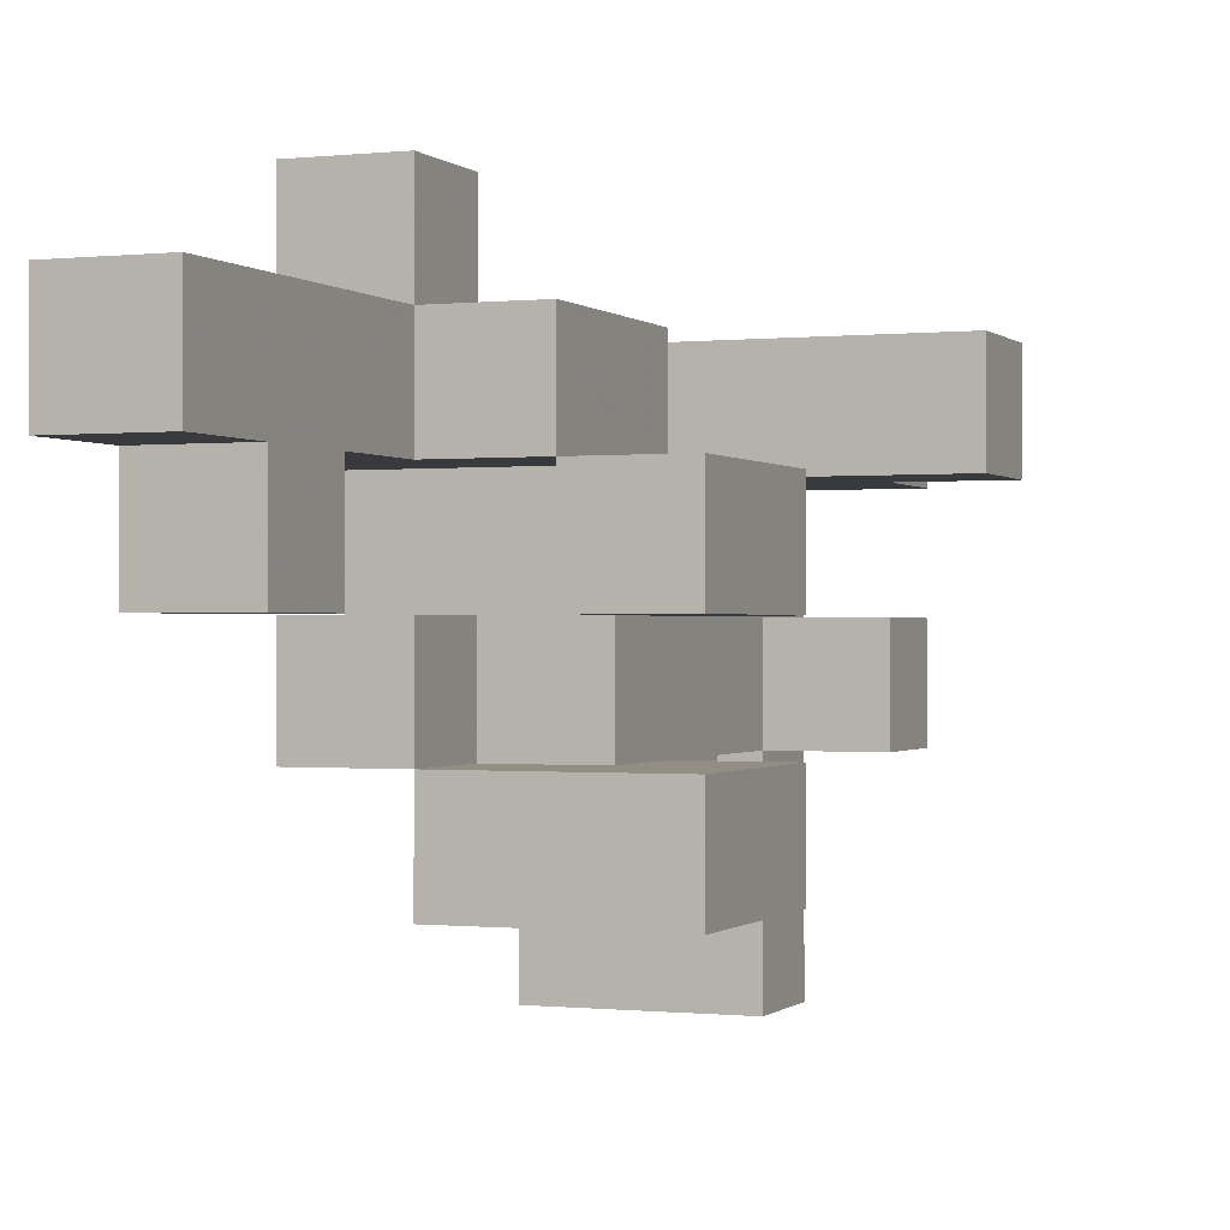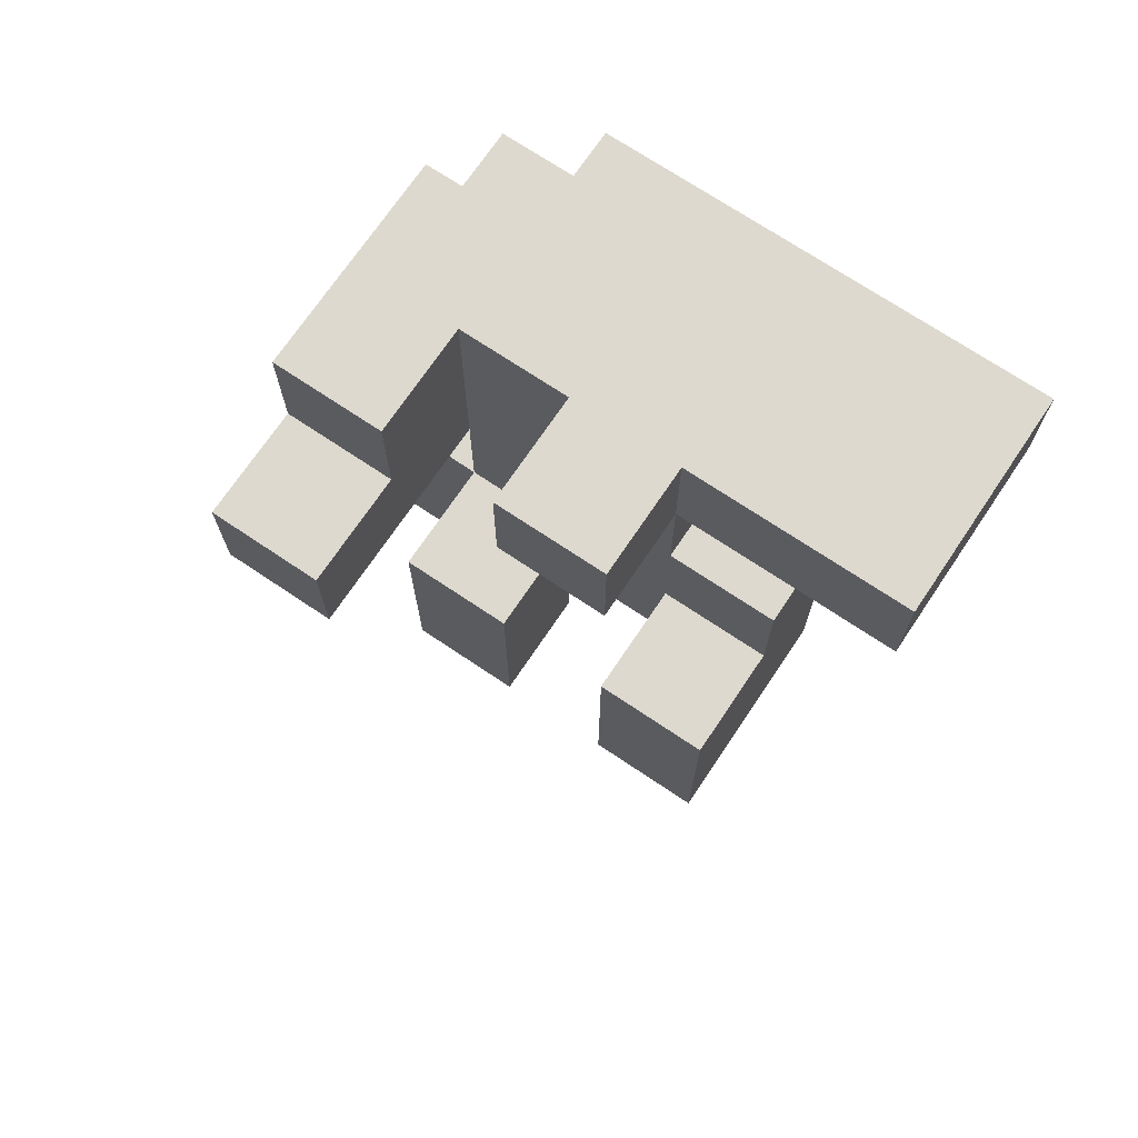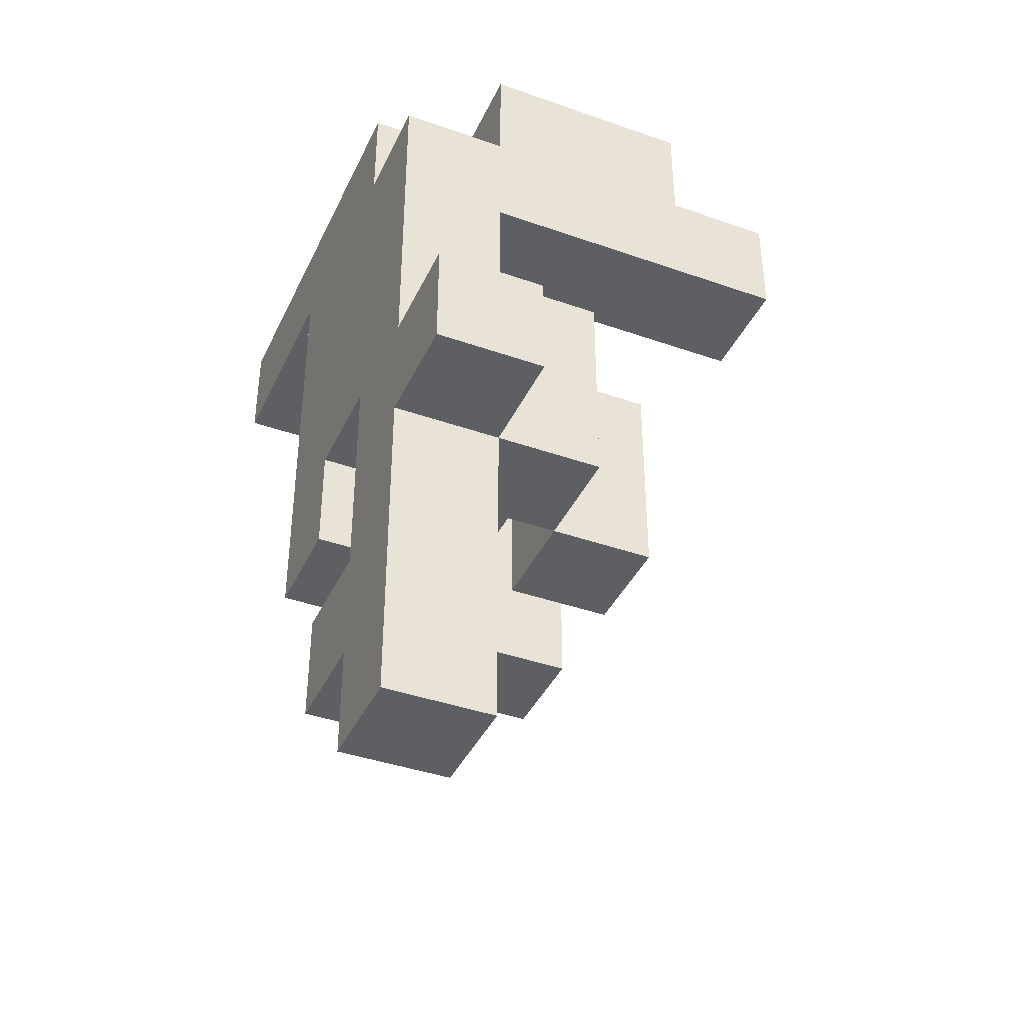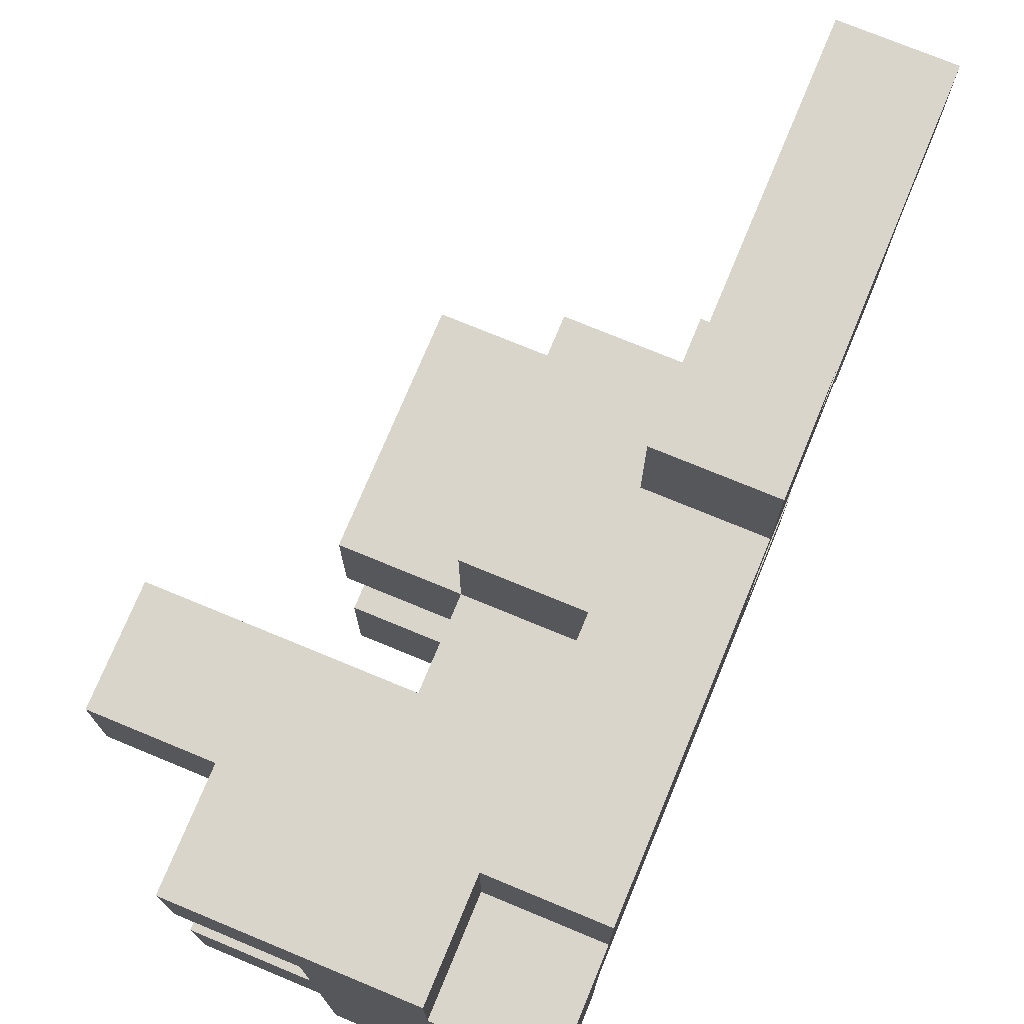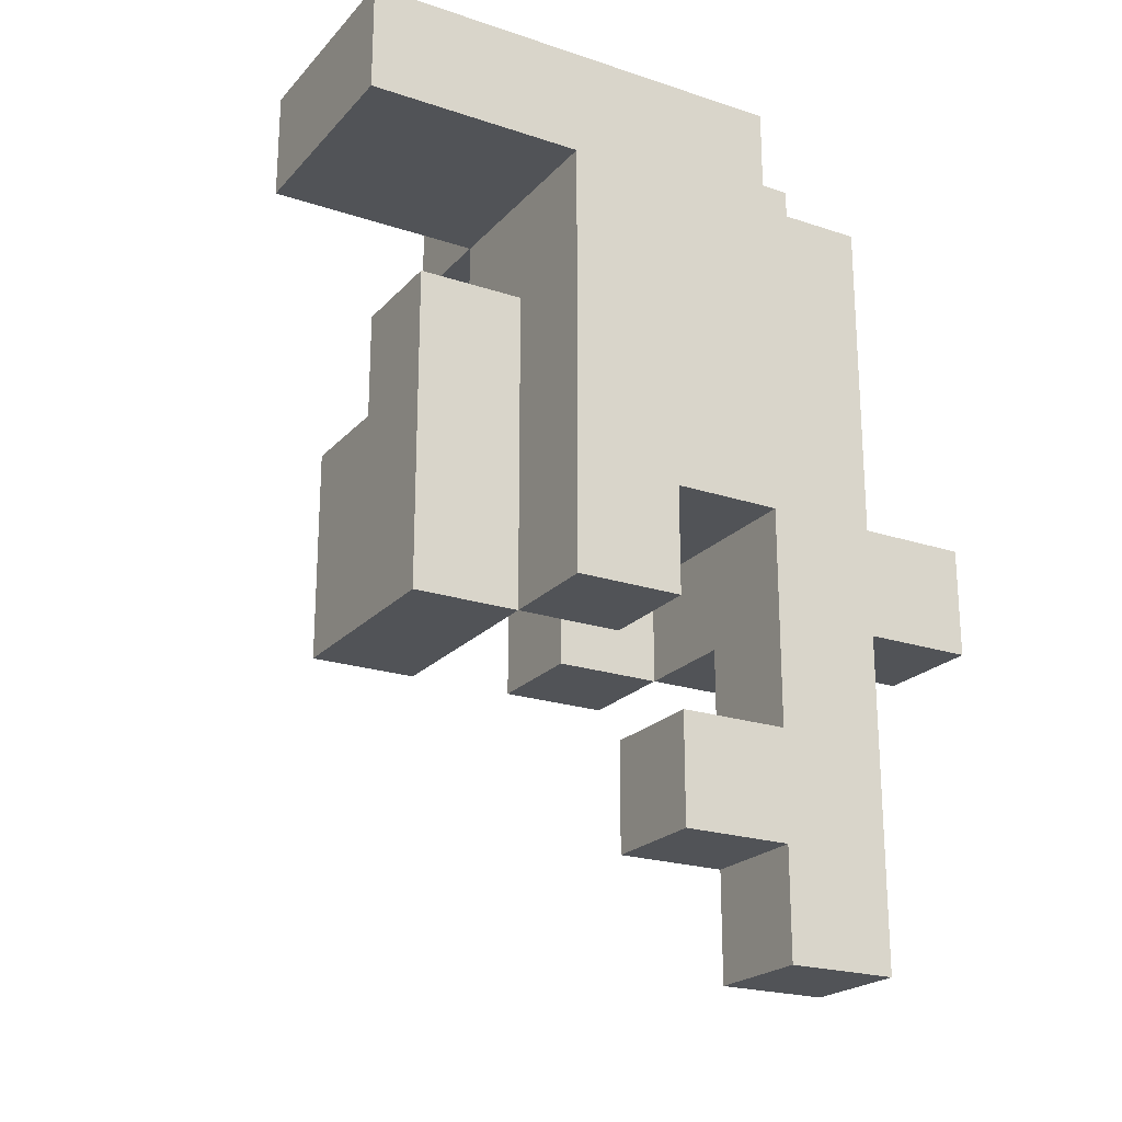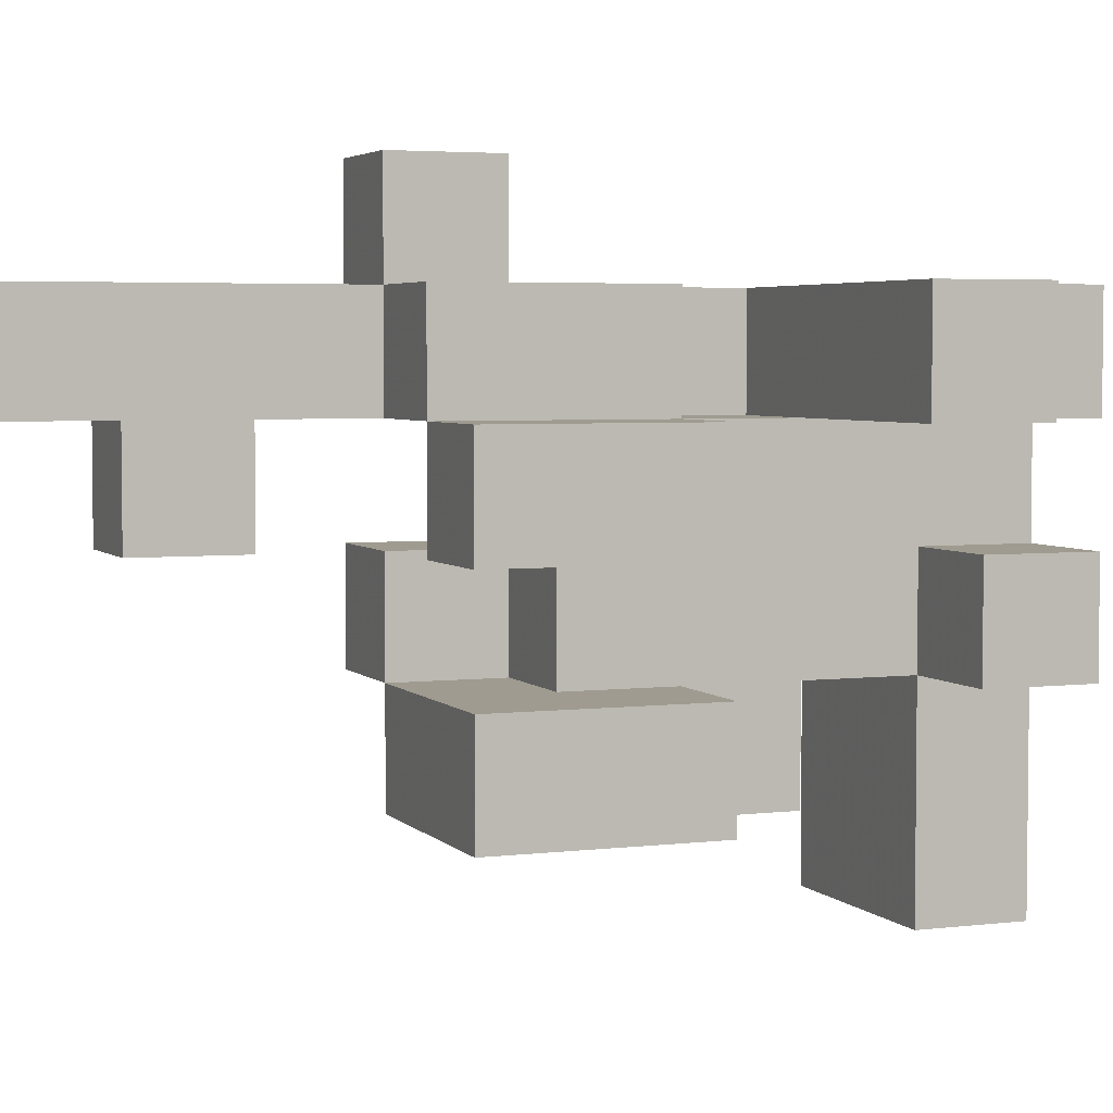
<metadata>
{"format":"obj","ext":"obj","renderer":"f3d","projection":"perspective","resolution":1024,"background":"white","views":[{"elev":-0.4,"azim":-158.3,"up":"+Y"},{"elev":71.4,"azim":-56.1,"up":"+Z"},{"elev":-39.9,"azim":156.5,"up":"+Z"},{"elev":74.2,"azim":22.5,"up":"+Y"},{"elev":-21.9,"azim":59.9,"up":"+Z"},{"elev":4.1,"azim":-111.4,"up":"+Y"}]}
</metadata>
<code>
v 0.25 0.125 -1
v 0.25 0.125 -0.75
v 0.25 0.375 -0.75
v 0.25 0.375 -1
v 0.5 0.125 -1
v 0.5 0.375 -1
v 0.5 0.375 -0.75
v 0.5 0.125 -0.75
v 0.25 -0.125 -0.75
v 0.25 -0.125 -0.5
v 0.25 0.125 -0.5
v 0.5 -0.125 -0.75
v 0.5 0.125 -0.5
v 0.5 -0.125 -0.5
v 0.25 0.375 -0.5
v 0.5 0.375 -0.5
v 0.25 0.125 -0.25
v 0.25 0.375 -0.25
v 0.5 0.375 -0.25
v 0.5 0.125 -0.25
v -0.25 -0.625 -0.25
v -0.25 -0.625 0
v -0.25 -0.375 0
v -0.25 -0.375 -0.25
v 0 -0.625 -0.25
v 0 -0.625 0
v 0 -0.375 0
v 0 -0.375 -0.25
v 0.25 -0.625 -0.25
v 0.25 -0.375 -0.25
v 0.25 -0.375 0
v 0.25 -0.625 0
v 0.25 -0.125 0
v 0.25 -0.125 -0.25
v 0.5 -0.375 -0.25
v 0.5 -0.125 -0.25
v 0.5 -0.125 0
v 0.5 -0.375 0
v -0.25 -0.125 -0.25
v -0.25 -0.125 0
v -0.25 0.125 0
v -0.25 0.125 -0.25
v 0 -0.125 -0.25
v 0 0.125 -0.25
v 0 0.125 0
v 0 -0.125 0
v 0 0.375 0
v 0 0.375 -0.25
v 0.25 0.125 0
v 0.25 0.375 0
v 0.5 0.375 0
v 0.5 0.125 0
v 0.25 0.625 0
v 0.25 0.625 -0.25
v 0.5 0.625 -0.25
v 0.5 0.625 0
v -0.25 -0.625 0.25
v -0.25 -0.375 0.25
v 0 -0.625 0.25
v 0 -0.375 0.25
v 0.25 -0.375 0.25
v 0.25 -0.625 0.25
v 0 -0.125 0.25
v 0.5 -0.125 0.25
v 0.5 -0.375 0.25
v -0.25 -0.125 0.25
v -0.25 0.125 0.25
v 0 0.125 0.25
v 0.5 0.125 0.25
v 0 0.375 0.25
v 0.25 0.375 0.25
v 0.25 0.125 0.25
v 0.5 0.375 0.25
v 0 -0.625 0.5
v 0 -0.375 0.5
v 0.25 -0.375 0.5
v 0.25 -0.625 0.5
v 0 -0.125 0.5
v 0.5 -0.125 0.5
v 0.5 -0.375 0.5
v 0 0.125 0.5
v 0.25 0.125 0.5
v 0.5 0.125 0.5
v 0.25 0.375 0.5
v 0.5 0.375 0.5
v 0 -0.375 0.75
v 0 -0.125 0.75
v 0.25 -0.375 0.75
v 0.5 -0.125 0.75
v 0.5 -0.375 0.75
v 0 0.125 0.75
v 0.5 0.125 0.75
v -0.5 0.125 0.5
v -0.5 0.125 0.75
v -0.5 0.375 0.75
v -0.5 0.375 0.5
v -0.25 0.125 0.5
v -0.25 0.125 0.75
v -0.25 0.375 0.75
v -0.25 0.375 0.5
v 0 0.375 0.75
v 0 0.375 0.5
v 0.25 0.375 0.75
v 0.5 0.375 0.75
v 0.25 0.125 0.75
v 0 -0.875 0.75
v 0 -0.875 1
v 0 -0.625 1
v 0 -0.625 0.75
v 0.25 -0.875 0.75
v 0.25 -0.875 1
v 0.25 -0.625 0.75
v 0.25 -0.625 1
v 0.5 -0.875 0.75
v 0.5 -0.625 0.75
v 0.5 -0.625 1
v 0.5 -0.875 1
v 0 -0.375 1
v 0.25 -0.375 1
v 0.5 -0.375 1
v -0.25 -0.375 0.75
v -0.25 -0.375 1
v -0.25 -0.125 1
v -0.25 -0.125 0.75
v 0 -0.125 1
v 0.25 -0.125 1
v 0.5 -0.125 1
v 0 0.125 1
v 0.25 0.125 1
v 0.5 0.125 1
v -0.25 0.125 1
v -0.25 0.375 1
v 0 0.375 1
v 0.25 0.375 1
f 1 2 3
f 1 3 4
f 5 6 7
f 5 7 8
f 1 5 8
f 1 8 2
f 4 3 7
f 4 7 6
f 1 4 6
f 1 6 5
f 9 10 11
f 9 11 2
f 12 8 13
f 12 13 14
f 9 12 14
f 9 14 10
f 9 2 8
f 9 8 12
f 10 14 13
f 10 13 11
f 2 11 15
f 2 15 3
f 8 7 16
f 8 16 13
f 3 15 16
f 3 16 7
f 11 17 18
f 11 18 15
f 13 16 19
f 13 19 20
f 11 13 20
f 11 20 17
f 15 18 19
f 15 19 16
f 21 22 23
f 21 23 24
f 21 25 26
f 21 26 22
f 24 23 27
f 24 27 28
f 21 24 28
f 21 28 25
f 29 30 31
f 29 31 32
f 25 29 32
f 25 32 26
f 28 27 31
f 28 31 30
f 25 28 30
f 25 30 29
f 30 31 33
f 30 33 34
f 35 36 37
f 35 37 38
f 30 35 38
f 30 38 31
f 34 33 37
f 34 37 36
f 30 34 36
f 30 36 35
f 39 40 41
f 39 41 42
f 43 44 45
f 43 45 46
f 39 43 46
f 39 46 40
f 42 41 45
f 42 45 44
f 39 42 44
f 39 44 43
f 44 45 47
f 44 47 48
f 44 17 49
f 44 49 45
f 48 47 50
f 48 50 18
f 44 48 18
f 44 18 17
f 20 19 51
f 20 51 52
f 17 20 52
f 17 52 49
f 18 50 53
f 18 53 54
f 19 55 56
f 19 56 51
f 54 53 56
f 54 56 55
f 18 54 55
f 18 55 19
f 50 51 56
f 50 56 53
f 22 57 58
f 22 58 23
f 22 26 59
f 22 59 57
f 23 58 60
f 23 60 27
f 57 59 60
f 57 60 58
f 32 31 61
f 32 61 62
f 26 32 62
f 26 62 59
f 27 60 63
f 27 63 46
f 27 46 33
f 27 33 31
f 38 37 64
f 38 64 65
f 31 38 65
f 31 65 61
f 40 66 67
f 40 67 41
f 40 46 63
f 40 63 66
f 41 67 68
f 41 68 45
f 66 63 68
f 66 68 67
f 46 45 49
f 46 49 33
f 37 52 69
f 37 69 64
f 33 49 52
f 33 52 37
f 45 68 70
f 45 70 47
f 47 70 71
f 47 71 50
f 68 72 71
f 68 71 70
f 52 51 73
f 52 73 69
f 50 71 73
f 50 73 51
f 59 74 75
f 59 75 60
f 62 61 76
f 62 76 77
f 59 62 77
f 59 77 74
f 74 77 76
f 74 76 75
f 60 75 78
f 60 78 63
f 65 64 79
f 65 79 80
f 61 65 80
f 61 80 76
f 63 78 81
f 63 81 68
f 68 81 82
f 68 82 72
f 64 69 83
f 64 83 79
f 72 82 84
f 72 84 71
f 69 73 85
f 69 85 83
f 71 84 85
f 71 85 73
f 75 86 87
f 75 87 78
f 75 76 88
f 75 88 86
f 80 79 89
f 80 89 90
f 76 80 90
f 76 90 88
f 78 87 91
f 78 91 81
f 79 83 92
f 79 92 89
f 93 94 95
f 93 95 96
f 93 97 98
f 93 98 94
f 96 95 99
f 96 99 100
f 93 96 100
f 93 100 97
f 94 98 99
f 94 99 95
f 97 81 91
f 97 91 98
f 100 99 101
f 100 101 102
f 97 100 102
f 97 102 81
f 102 101 103
f 102 103 84
f 81 102 84
f 81 84 82
f 83 85 104
f 83 104 92
f 84 103 104
f 84 104 85
f 105 92 104
f 105 104 103
f 106 107 108
f 106 108 109
f 106 110 111
f 106 111 107
f 106 109 112
f 106 112 110
f 107 111 113
f 107 113 108
f 114 115 116
f 114 116 117
f 110 114 117
f 110 117 111
f 110 112 115
f 110 115 114
f 111 117 116
f 111 116 113
f 109 108 118
f 109 118 86
f 109 86 88
f 109 88 112
f 108 113 119
f 108 119 118
f 115 90 120
f 115 120 116
f 112 88 90
f 112 90 115
f 113 116 120
f 113 120 119
f 121 122 123
f 121 123 124
f 121 86 118
f 121 118 122
f 124 123 125
f 124 125 87
f 121 124 87
f 121 87 86
f 122 118 125
f 122 125 123
f 118 119 126
f 118 126 125
f 90 89 127
f 90 127 120
f 119 120 127
f 119 127 126
f 87 125 128
f 87 128 91
f 125 126 129
f 125 129 128
f 89 92 130
f 89 130 127
f 105 129 130
f 105 130 92
f 126 127 130
f 126 130 129
f 98 131 132
f 98 132 99
f 98 91 128
f 98 128 131
f 99 132 133
f 99 133 101
f 131 128 133
f 131 133 132
f 105 103 134
f 105 134 129
f 101 133 134
f 101 134 103
f 128 129 134
f 128 134 133

</code>
